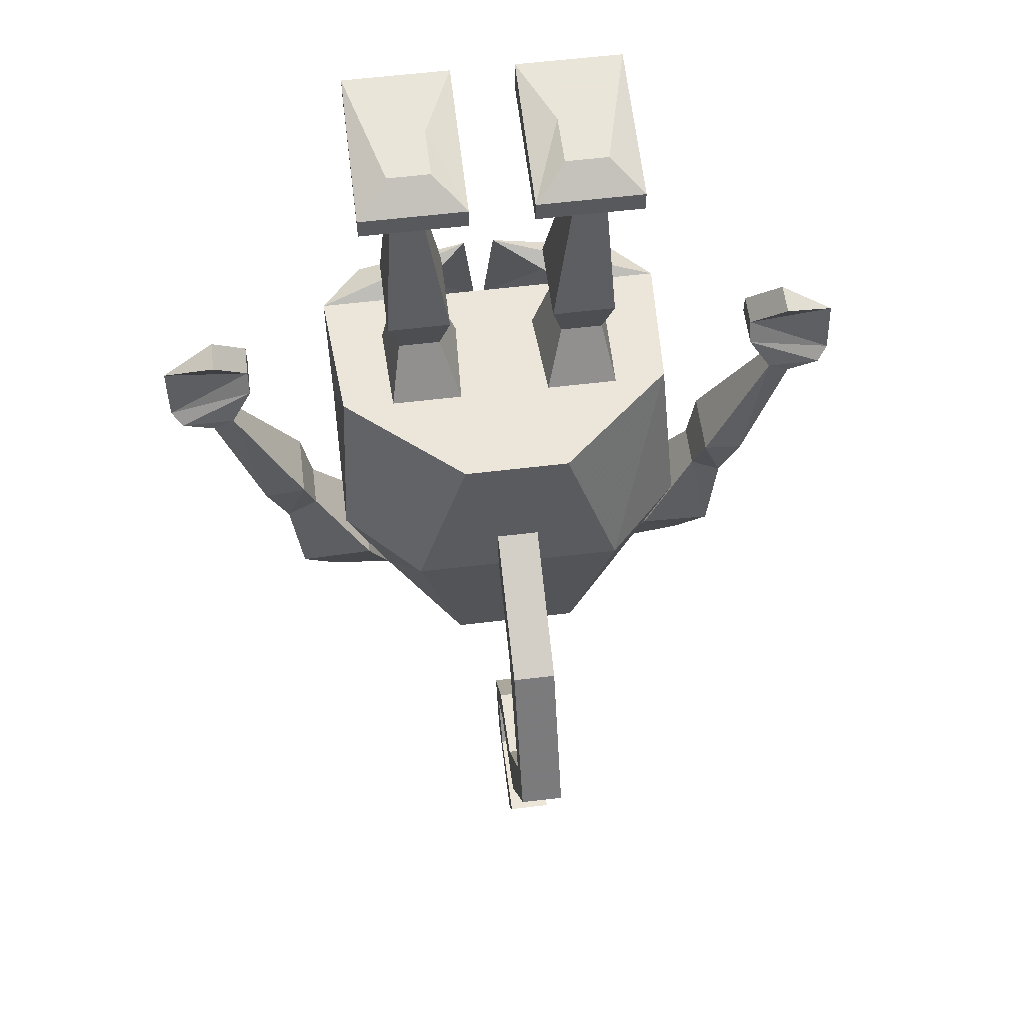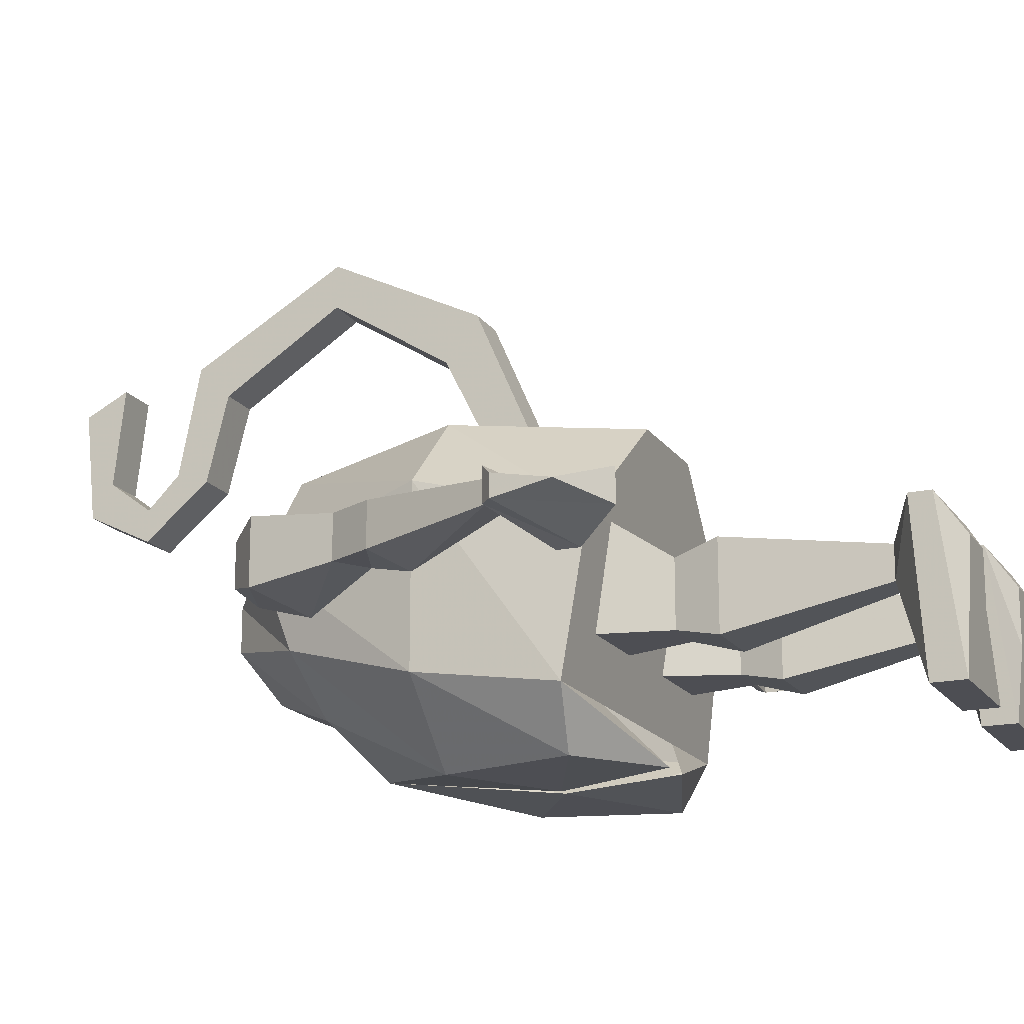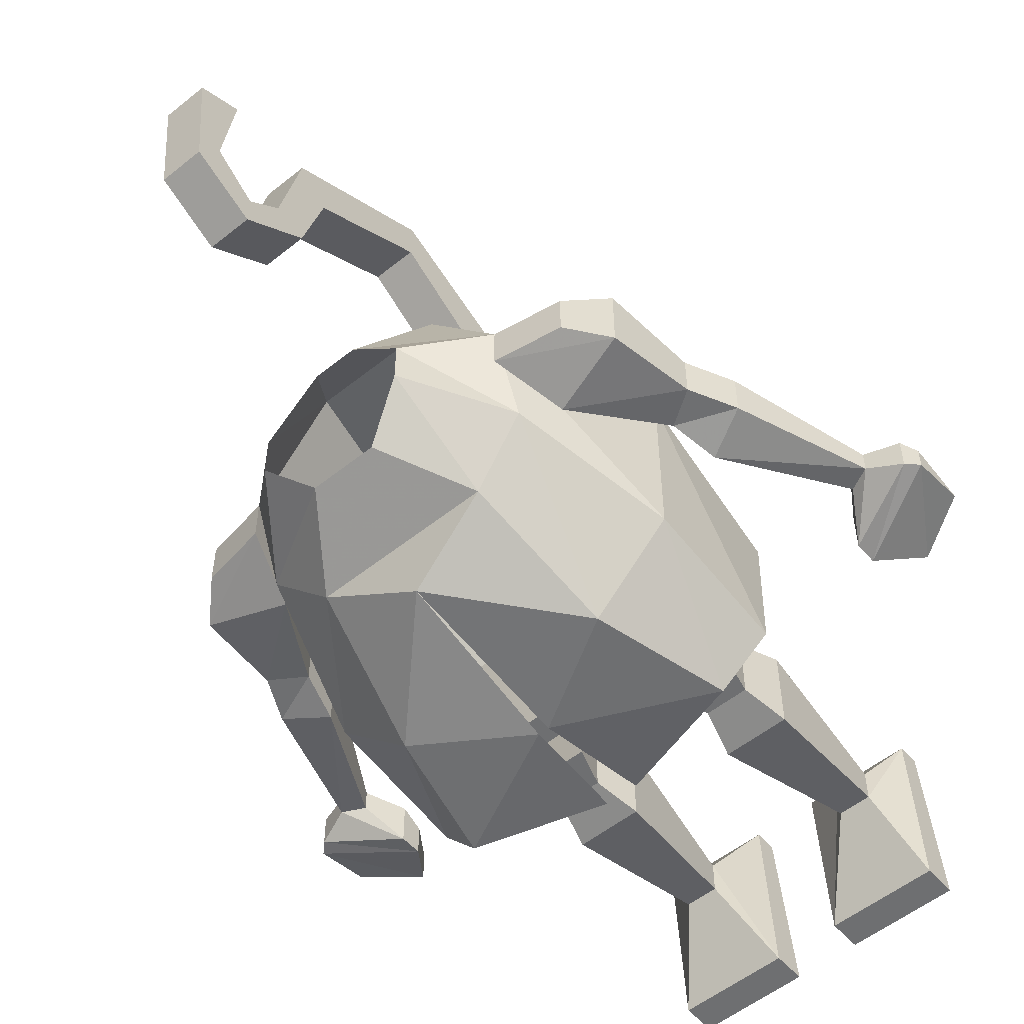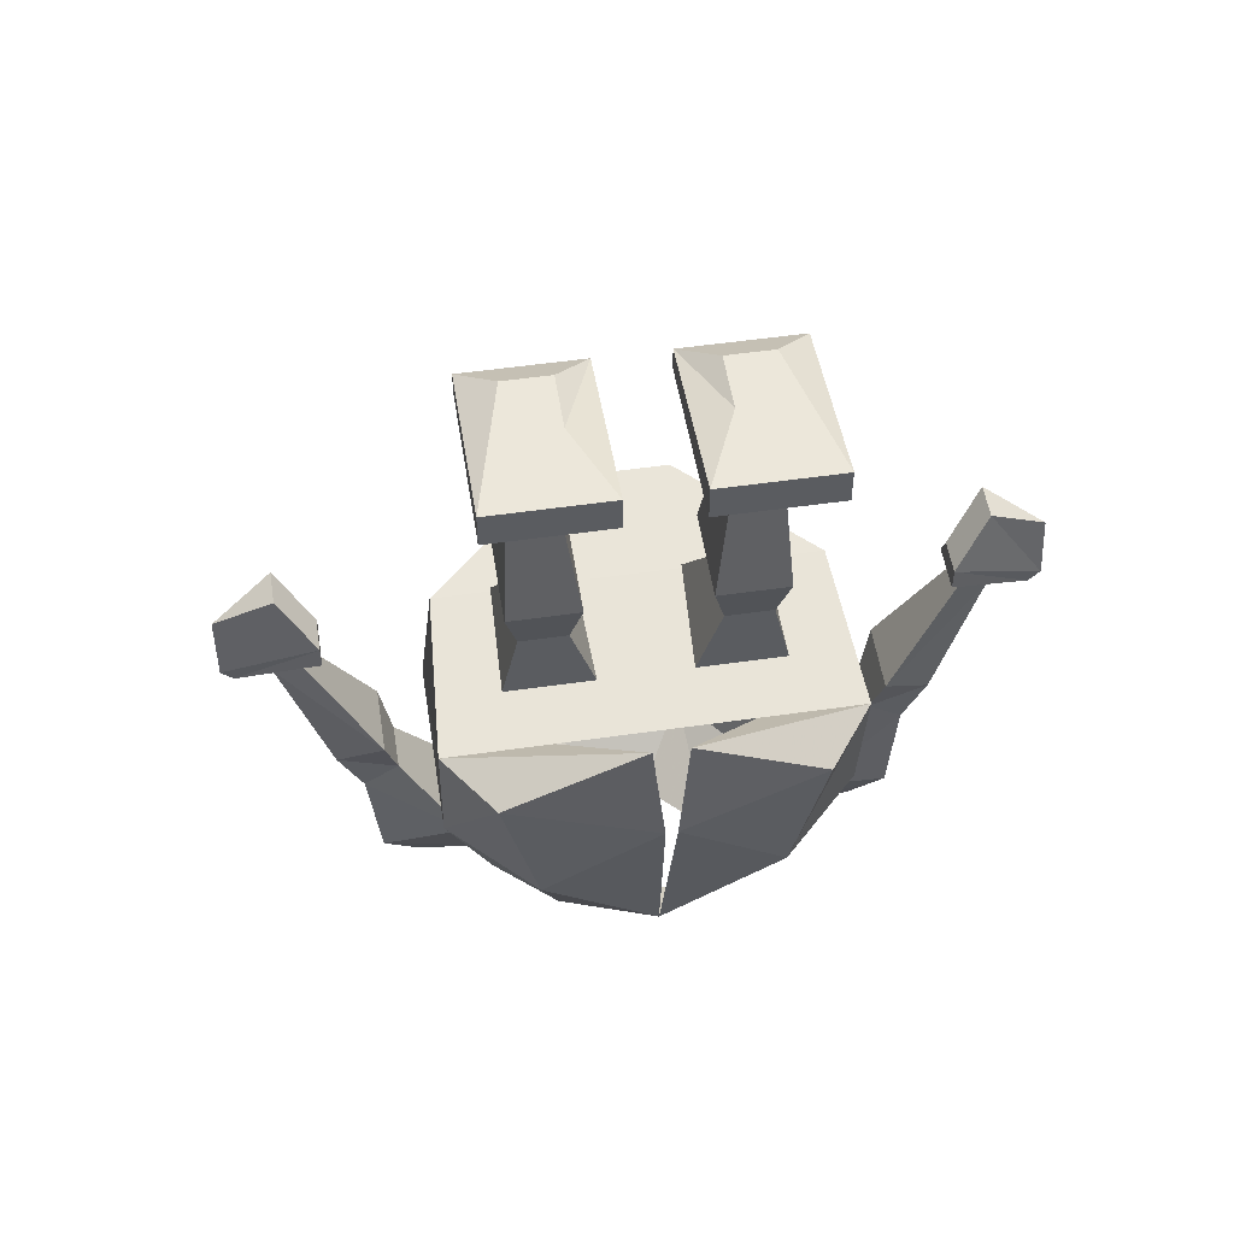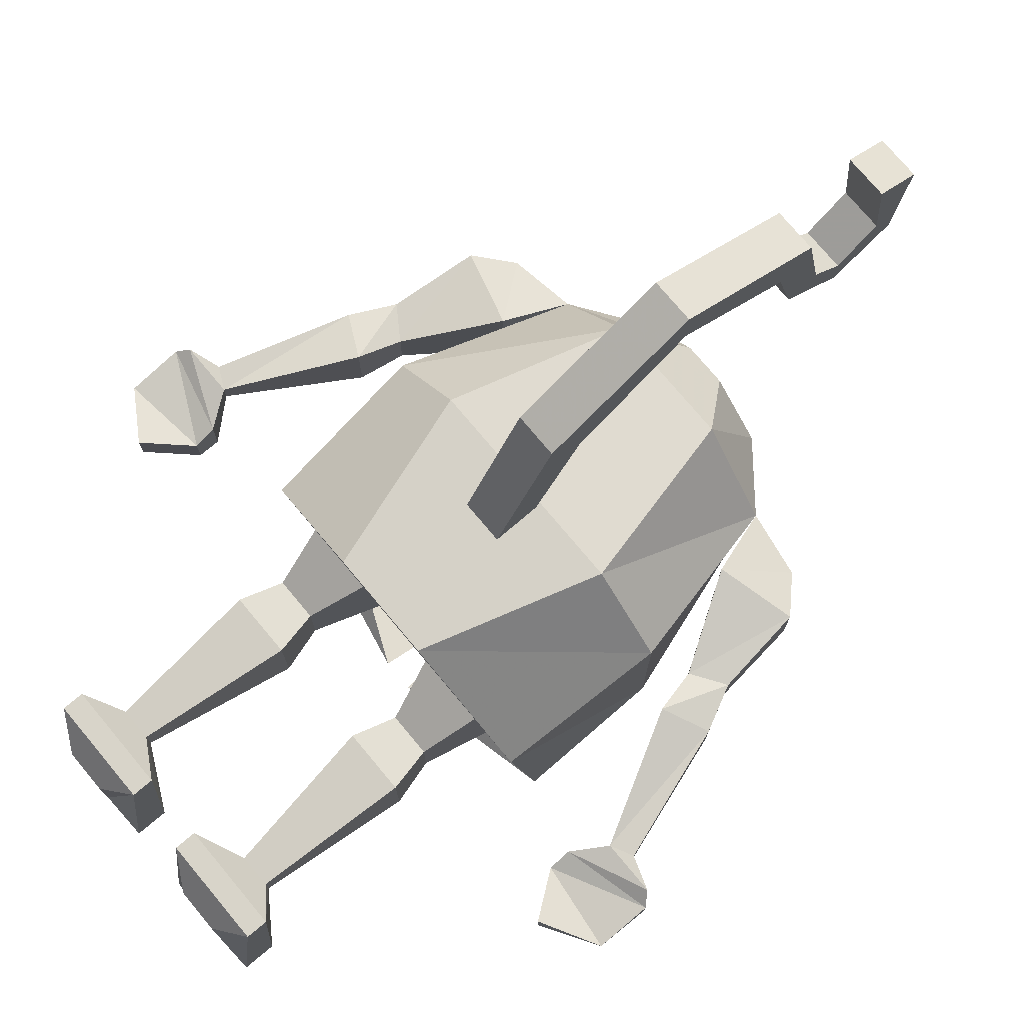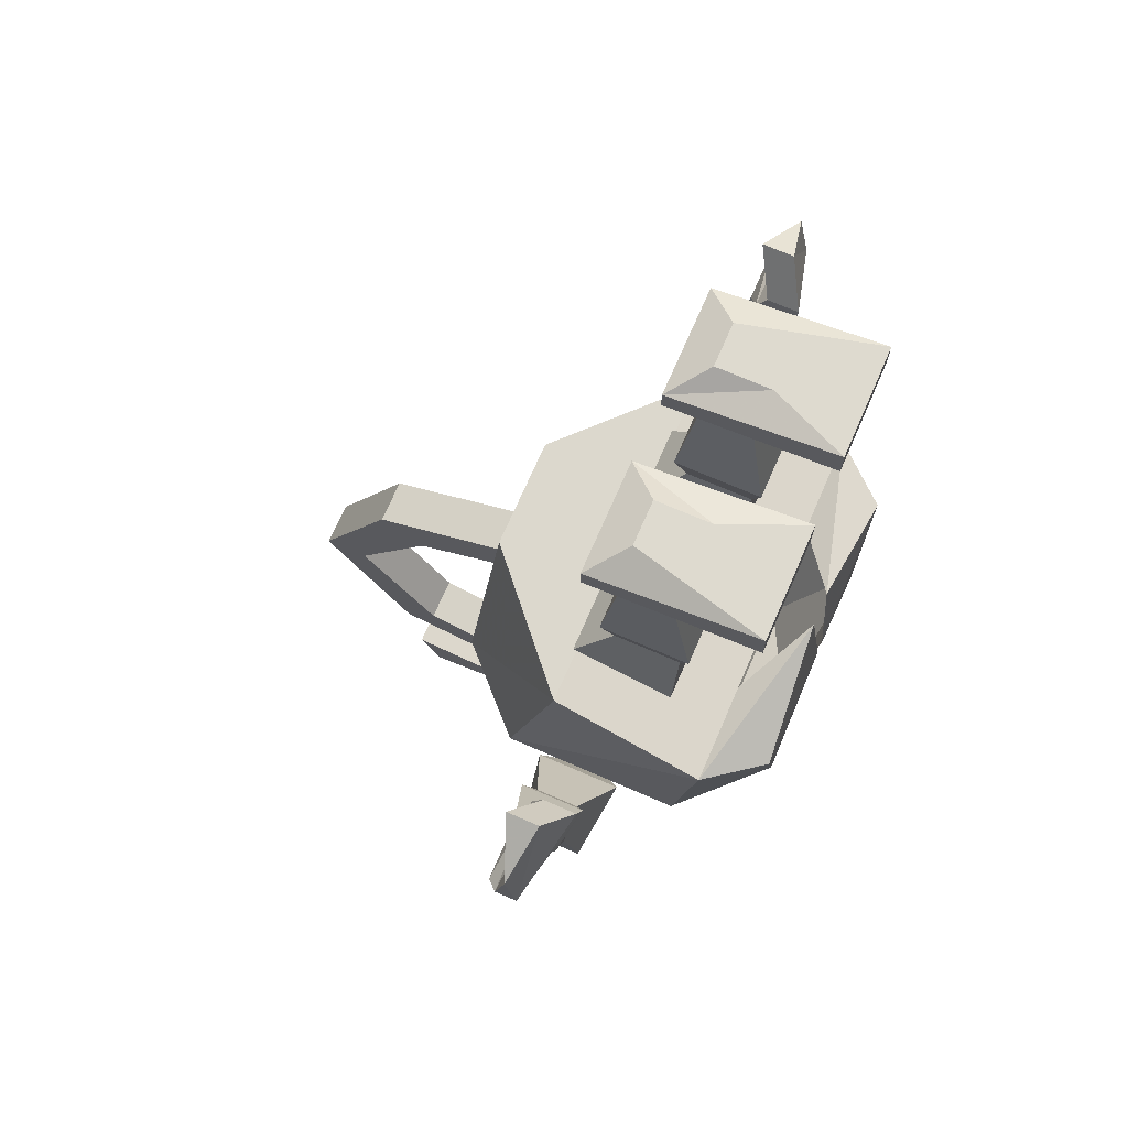
<metadata>
{"format":"obj","ext":"obj","renderer":"f3d","projection":"perspective","resolution":1024,"background":"white","views":[{"elev":58.6,"azim":-7.1,"up":"+Y"},{"elev":-17.4,"azim":113.5,"up":"+Z"},{"elev":-54.6,"azim":40.3,"up":"+Z"},{"elev":52.9,"azim":171.2,"up":"+Y"},{"elev":75.2,"azim":-129.9,"up":"+Z"},{"elev":71.0,"azim":113.5,"up":"+Y"}]}
</metadata>
<code>
o npc/dugopul/0
v -9 -55 28
v -9 -52 32
v -9 -45 16
v -9 -49 16
v -5 -55 28
v -5 -66 35
v -9 -66 35
v -9 -66 39
v -5 -52 32
v -5 -45 16
v -5 -49 16
v -5 -66 39
v -5 -80 31
v -5 -77 28
v -9 -77 28
v -9 -80 31
v -9 -82 21
v -5 -82 21
v -5 -79 20
v -9 -79 20
v -9 -85 15
v -9 -85 18
v -5 -85 18
v -5 -85 15
v -5 -91 18
v -9 -91 18
v -9 -89 21
v -5 -89 21
v -5 -88 30
v -5 -92 28
v -9 -92 28
v -9 -88 30
v -35 -29 4
v -40 -32 5
v -35 -29 7
v -32 -33 2
v -40 -37 4
v -40 -37 6
v -32 -33 5
v -32 -35 2
v -39 -38 4
v -39 -38 7
v -32 -35 6
v -34 -38 5
v -36 -39 5
v -36 -39 7
v -34 -38 7
v -28 -49 9
v -28 -49 3
v -32 -51 4
v -32 -51 8
v -30 -55 8
v -27 -53 8
v -27 -53 4
v -30 -55 4
v -29 -63 3
v -29 -63 9
v -22 -61 10
v -22 -61 2
v 26 -32 5
v 21 -29 4
v 21 -29 7
v 18 -33 5
v 26 -37 6
v 26 -37 4
v 18 -33 2
v 18 -35 2
v 18 -35 6
v 25 -38 7
v 25 -38 4
v 22 -39 5
v 20 -38 5
v 20 -38 7
v 22 -39 7
v 18 -51 4
v 14 -49 3
v 14 -49 9
v 18 -51 8
v 16 -55 4
v 13 -53 4
v 13 -53 8
v 16 -55 8
v 15 -63 3
v 8 -61 2
v 8 -61 10
v 15 -63 9
v 12 -66 4
v 6 -67 4
v 6 -67 8
v 12 -66 8
v 4 -27 -2
v 3 -31 -1
v -1 -31 -1
v -2 -27 -2
v 3 -13 1
v 3 -13 4
v 4 -27 6
v 3 -31 5
v 5 -40 -1
v -4 -40 -1
v -4 -40 11
v -1 -31 5
v -2 -27 6
v 0 -13 1
v 6 -10 -8
v 6 -11 7
v -4 -11 7
v 0 -13 4
v 5 -40 11
v -13 -31 -1
v -17 -31 -1
v -18 -27 -2
v -12 -27 -2
v -13 -31 5
v -10 -40 11
v -10 -40 -1
v -19 -40 -1
v -17 -31 5
v -18 -27 6
v -17 -13 4
v -17 -13 1
v -14 -13 1
v -12 -27 6
v -19 -40 11
v -14 -13 4
v -10 -11 7
v -20 -11 7
v -20 -10 -8
v -10 -10 -8
v 3 -7 -1
v -1 -7 -1
v -1 -7 4
v 3 -7 4
v 6 -7 -8
v -4 -7 -8
v -4 -9 7
v 6 -9 7
v -4 -10 -8
v -13 -7 4
v -13 -7 -1
v -17 -7 -1
v -17 -7 4
v -20 -9 7
v -10 -9 7
v -10 -7 -8
v -20 -7 -8
v -8 -45 -11
v -20 -39 -11
v -9 -35 -10
v -24 -38 -6
v -15 -38 -6
v 9 -36 8
v 1 -38 -6
v 10 -38 -6
v -6 -35 -10
v 6 -39 -11
v -7 -45 -11
v 3 -51 -11
v -7 -61 -9
v 1 -63 -5
v -15 -63 -5
v -17 -51 -11
v -24 -51 -4
v -23 -36 8
v -12 -35 18
v -2 -35 18
v 3 -51 19
v 10 -51 12
v 10 -51 -4
v 6 -64 0
v 0 -72 2
v -4 -70 -2
v -10 -70 -2
v -20 -64 0
v -24 -51 12
v -17 -51 19
v -13 -67 17
v -1 -67 17
v 0 -72 6
v -9 -72 11
v -5 -72 11
v -14 -72 2
v -20 -67 8
v -14 -72 6
v -20 -67 4
v -26 -66 8
v -26 -66 4
v -4 -7 5
v -4 -7 5
v -4 -7 5
f 1 2 3
f 1 3 4
f 1 4 5
f 1 5 6
f 1 6 7
f 1 7 2
f 2 7 8
f 2 8 9
f 2 9 10
f 2 10 3
f 9 5 11
f 9 11 10
f 5 4 11
f 8 12 9
f 9 12 5
f 5 12 6
f 6 12 13
f 6 13 14
f 6 14 7
f 7 14 15
f 7 15 8
f 8 15 16
f 8 16 12
f 12 16 13
f 13 16 17
f 13 17 18
f 13 18 14
f 14 18 19
f 14 19 15
f 15 19 20
f 15 20 16
f 16 20 17
f 17 20 21
f 17 21 22
f 17 22 18
f 18 22 23
f 18 23 19
f 19 23 24
f 19 24 20
f 20 24 21
f 21 24 25
f 21 25 26
f 21 26 22
f 22 26 27
f 22 27 23
f 23 27 28
f 23 28 24
f 24 28 25
f 25 28 29
f 25 29 30
f 25 30 26
f 26 30 31
f 26 31 27
f 27 31 32
f 27 32 28
f 28 32 29
f 29 32 31
f 29 31 30
f 33 34 34
f 33 34 35
f 33 35 36
f 33 36 37
f 33 37 34
f 34 37 38
f 34 38 34
f 34 38 39
f 34 39 35
f 35 39 36
f 36 39 40
f 36 40 41
f 36 41 37
f 37 41 42
f 37 42 38
f 38 42 43
f 38 43 39
f 39 43 40
f 40 43 44
f 40 44 45
f 40 45 41
f 41 45 46
f 41 46 42
f 42 46 47
f 42 47 43
f 43 47 44
f 44 47 48
f 44 48 49
f 44 49 45
f 45 49 50
f 45 50 46
f 46 50 51
f 46 51 47
f 47 51 48
f 48 51 52
f 48 52 53
f 48 53 49
f 49 53 54
f 49 54 50
f 50 54 55
f 50 55 51
f 51 55 52
f 52 55 56
f 52 56 57
f 52 57 53
f 53 57 58
f 53 58 54
f 54 58 59
f 54 59 55
f 55 59 56
f 56 59 57
f 57 59 58
f 60 60 61
f 60 61 62
f 60 62 63
f 60 63 64
f 60 64 60
f 60 64 65
f 60 65 61
f 61 65 66
f 61 66 62
f 62 66 63
f 63 66 67
f 63 67 68
f 63 68 64
f 64 68 69
f 64 69 65
f 65 69 70
f 65 70 66
f 66 70 67
f 67 70 71
f 67 71 72
f 67 72 68
f 68 72 73
f 68 73 69
f 69 73 74
f 69 74 70
f 70 74 71
f 71 74 75
f 71 75 76
f 71 76 72
f 72 76 77
f 72 77 73
f 73 77 78
f 73 78 74
f 74 78 75
f 75 78 79
f 75 79 80
f 75 80 76
f 76 80 81
f 76 81 77
f 77 81 82
f 77 82 78
f 78 82 79
f 79 82 83
f 79 83 84
f 79 84 80
f 80 84 85
f 80 85 81
f 81 85 86
f 81 86 82
f 82 86 83
f 83 86 87
f 83 87 88
f 83 88 84
f 84 88 89
f 84 89 85
f 85 89 90
f 85 90 86
f 86 90 87
f 87 90 88
f 88 90 89
f 86 85 84
f 86 84 83
f 91 92 93
f 91 93 94
f 91 94 95
f 91 95 96
f 91 96 97
f 91 97 92
f 92 97 98
f 92 98 99
f 92 99 100
f 92 100 93
f 93 100 101
f 93 101 102
f 93 102 94
f 94 102 103
f 94 103 104
f 94 104 95
f 95 104 105
f 95 105 106
f 95 106 96
f 96 106 107
f 96 107 108
f 96 108 97
f 97 108 103
f 97 103 98
f 98 103 102
f 98 102 109
f 98 109 99
f 99 109 101
f 99 101 100
f 110 111 112
f 110 112 113
f 110 113 114
f 110 114 115
f 110 115 116
f 110 116 111
f 111 116 117
f 111 117 118
f 111 118 119
f 111 119 112
f 112 119 120
f 112 120 121
f 112 121 113
f 113 121 122
f 113 122 123
f 113 123 114
f 114 123 118
f 114 118 124
f 114 124 115
f 115 124 116
f 116 124 117
f 117 124 118
f 118 123 119
f 119 123 125
f 119 125 120
f 120 125 126
f 120 126 127
f 120 127 121
f 121 127 128
f 121 128 122
f 122 128 129
f 122 129 125
f 122 125 123
f 102 101 109
f 130 131 132
f 130 132 133
f 130 133 134
f 130 134 135
f 130 135 131
f 131 135 136
f 131 136 132
f 132 136 137
f 132 137 133
f 133 137 134
f 134 137 105
f 134 105 138
f 134 138 135
f 135 138 107
f 135 107 136
f 136 107 106
f 136 106 137
f 137 106 105
f 138 105 104
f 138 104 108
f 138 108 107
f 108 104 103
f 139 140 141
f 139 141 142
f 139 142 143
f 139 143 144
f 139 144 140
f 140 144 145
f 140 145 141
f 141 145 146
f 141 146 142
f 142 146 143
f 143 146 128
f 143 128 127
f 143 127 144
f 144 127 126
f 144 126 145
f 145 126 129
f 145 129 146
f 146 129 128
f 125 129 126
f 147 148 149
f 149 148 150
f 149 150 151
f 151 150 152
f 151 152 153
f 153 152 154
f 153 154 155
f 155 154 156
f 155 156 157
f 157 156 158
f 157 158 159
f 159 158 160
f 159 160 161
f 159 161 162
f 159 162 147
f 147 162 148
f 148 162 150
f 150 162 163
f 150 163 164
f 150 164 152
f 152 164 165
f 152 165 166
f 152 166 167
f 152 167 168
f 152 168 154
f 154 168 169
f 154 169 156
f 156 169 158
f 158 169 170
f 158 170 160
f 160 170 171
f 160 171 172
f 160 172 161
f 161 172 173
f 161 173 174
f 161 174 163
f 161 163 162
f 163 175 164
f 164 175 165
f 165 175 176
f 165 176 166
f 166 176 167
f 167 176 177
f 167 177 178
f 167 178 168
f 168 178 89
f 168 89 169
f 169 89 170
f 170 89 179
f 170 179 171
f 178 177 180
f 178 180 181
f 178 181 89
f 89 181 179
f 174 173 182
f 174 182 183
f 174 183 175
f 174 175 163
f 177 183 184
f 177 184 180
f 183 182 184
f 176 175 183
f 176 183 177
f 185 183 186
f 185 186 187
f 185 187 56
f 185 56 59
f 185 59 183
f 183 59 58
f 183 58 186
f 186 58 57
f 186 57 187
f 187 57 56

</code>
